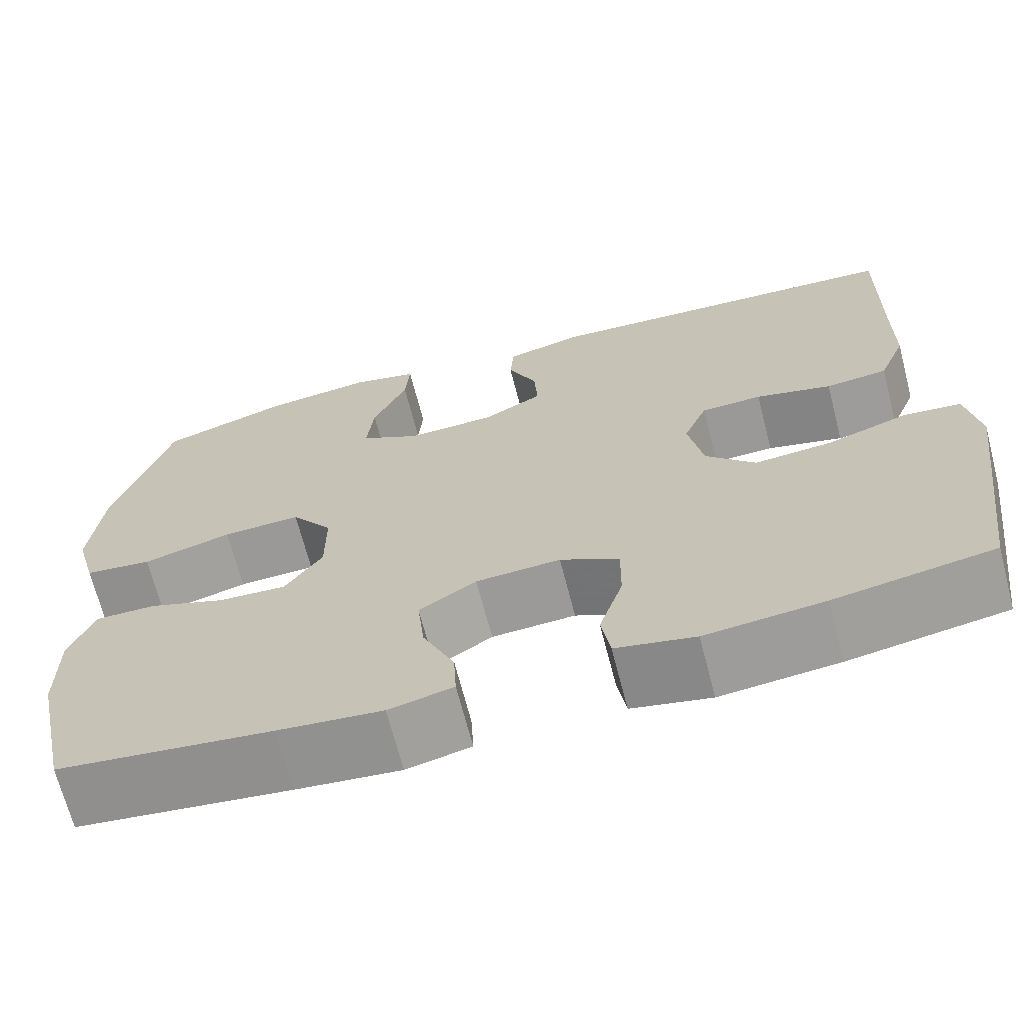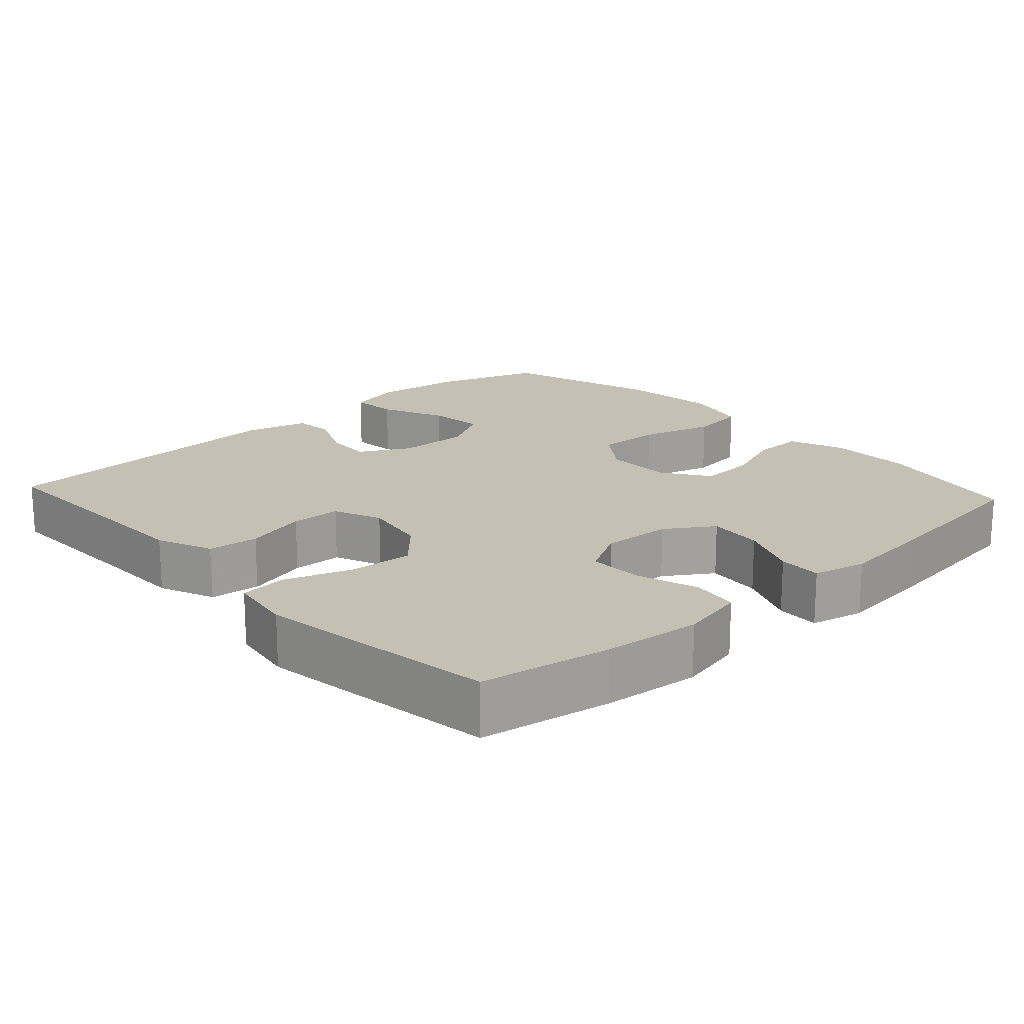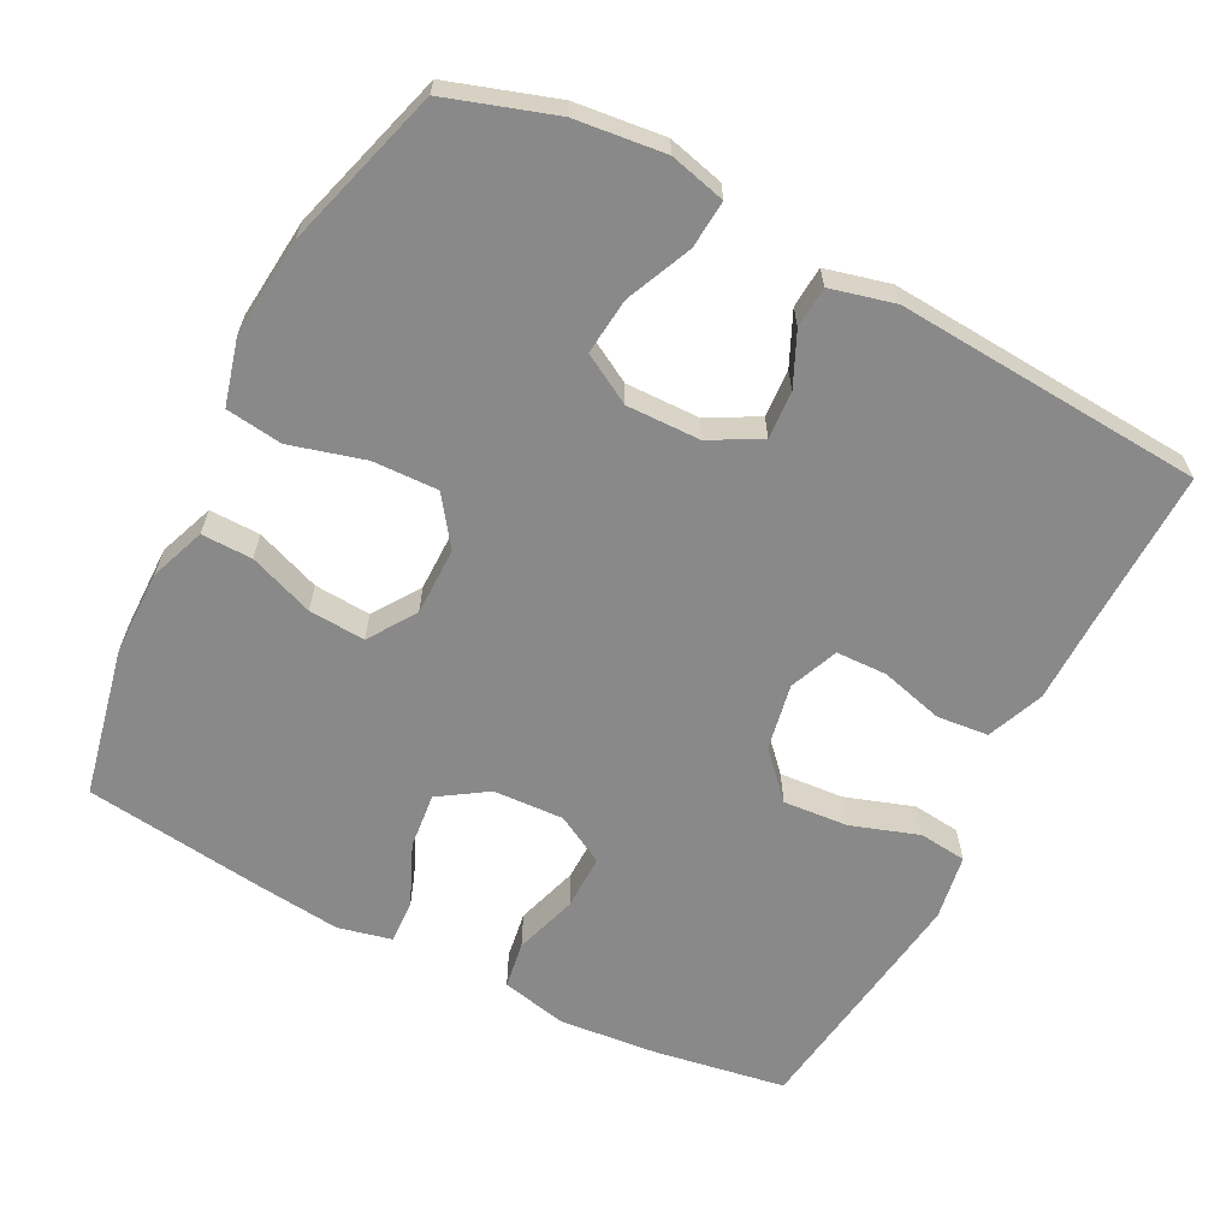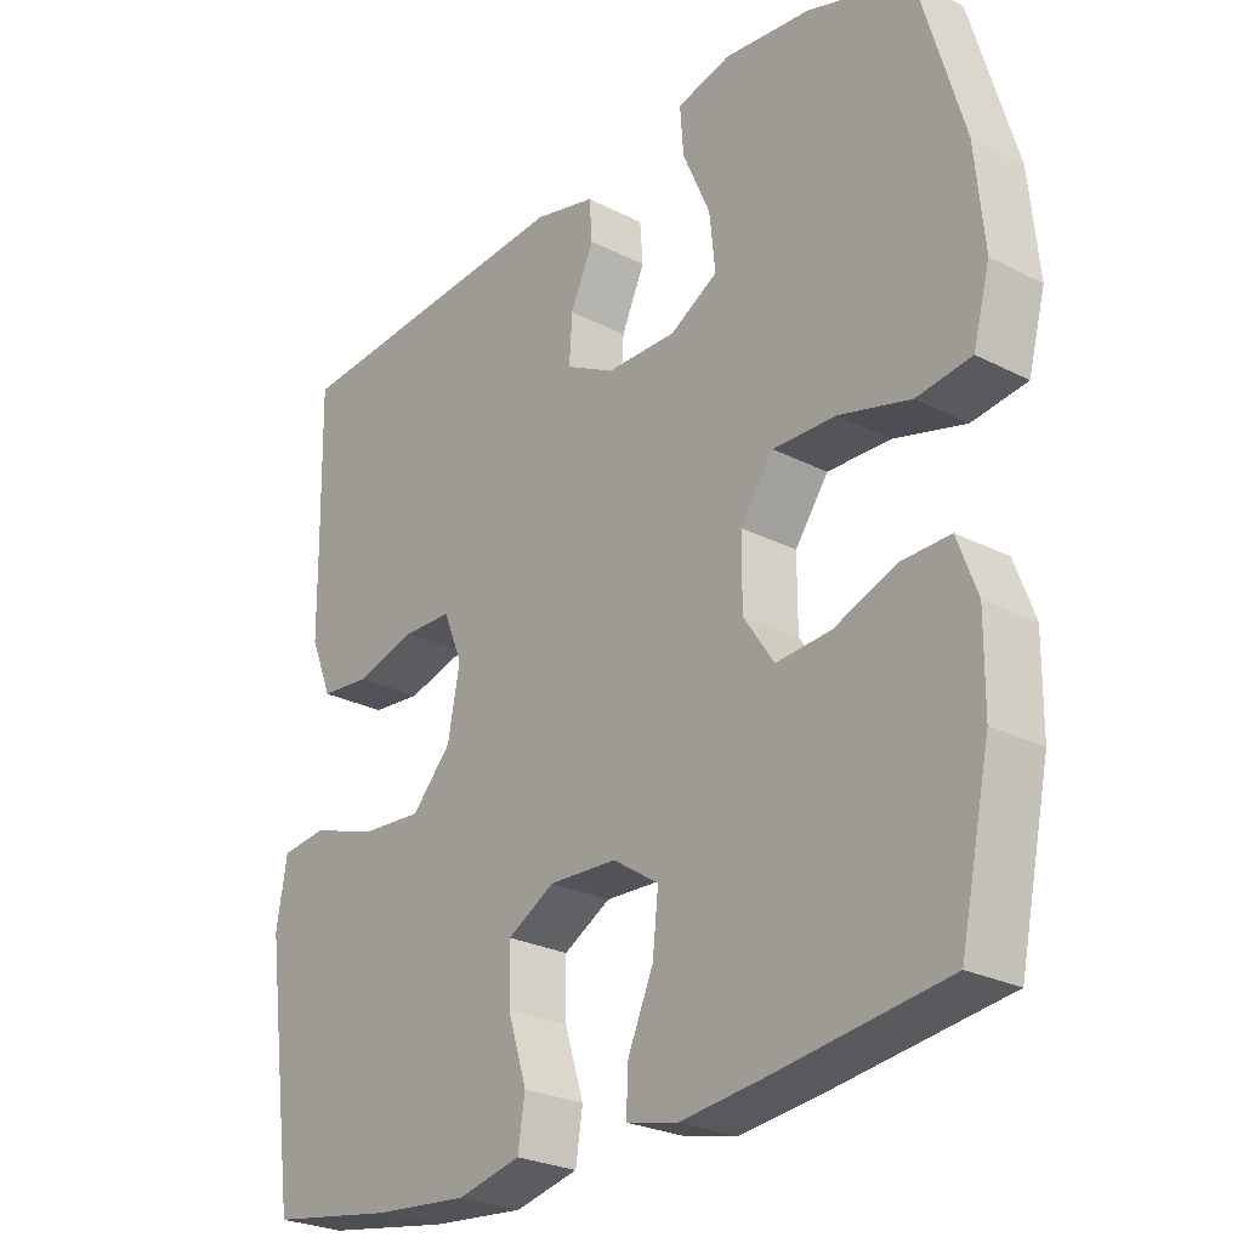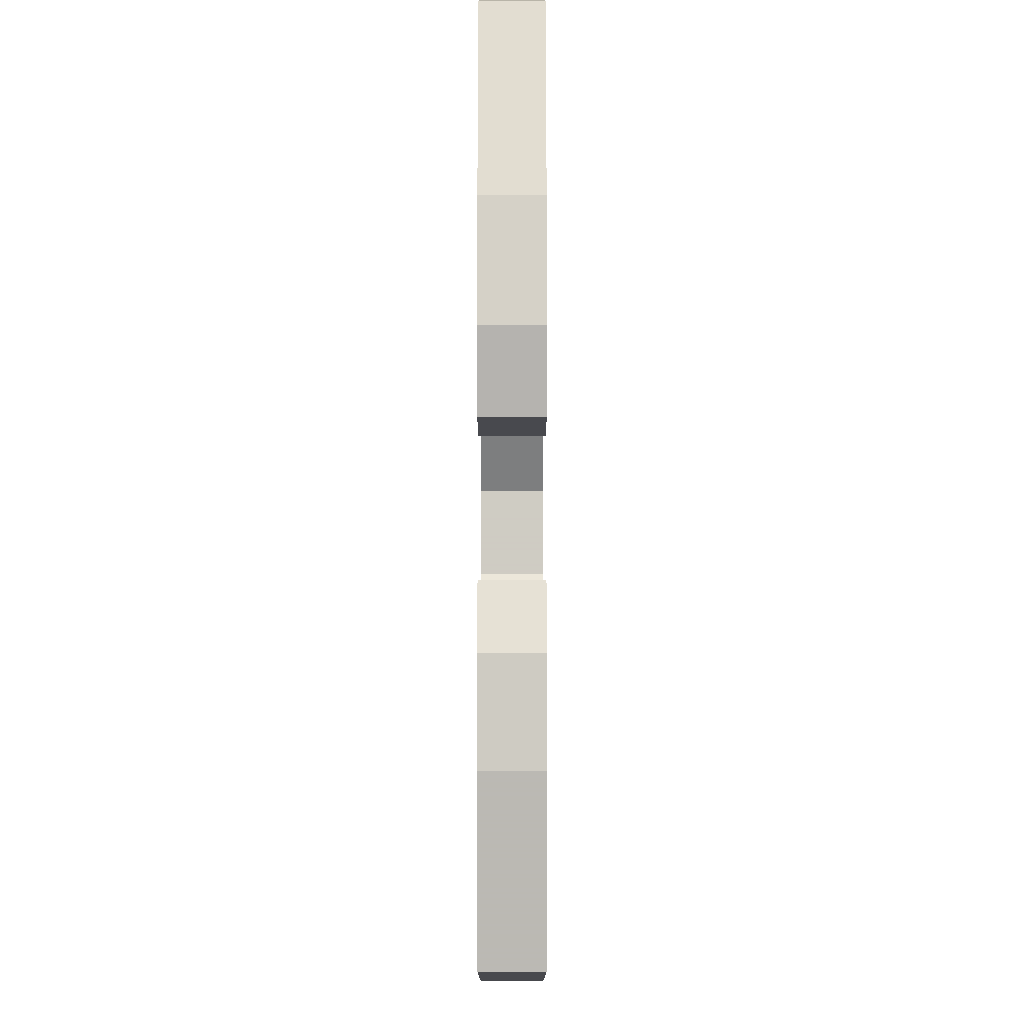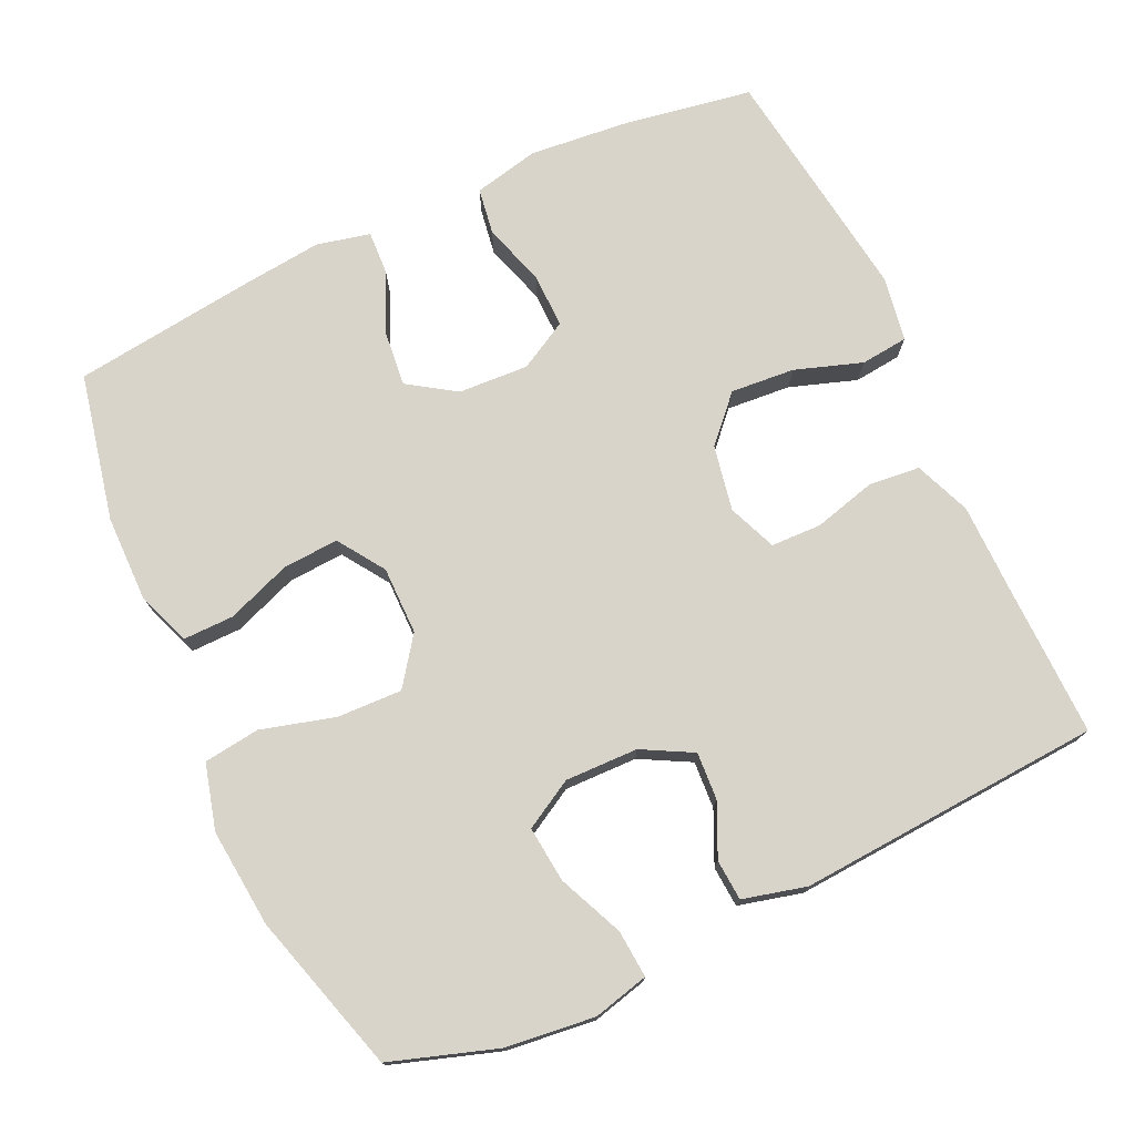
<metadata>
{"format":"obj","ext":"obj","renderer":"f3d","projection":"perspective","resolution":1024,"background":"white","views":[{"elev":-68.4,"azim":14.5,"up":"+Z"},{"elev":18.3,"azim":137.5,"up":"+Y"},{"elev":-63.3,"azim":-27.3,"up":"+Y"},{"elev":-26.0,"azim":-129.0,"up":"+Z"},{"elev":-5.2,"azim":-90.0,"up":"+Z"},{"elev":75.0,"azim":-24.9,"up":"+Y"}]}
</metadata>
<code>
v -0.5 0.07 -0.5
v -0.543 0.07 -0.298
v -0.544 0.07 -0.181
v -0.516 0.07 -0.106
v -0.447 0.07 -0.107
v -0.359 0.07 -0.14
v -0.282 0.07 -0.145
v -0.239 0.07 -0.081
v -0.239 0.07 0.012
v -0.286 0.07 0.077
v -0.375 0.07 0.074
v -0.476 0.07 0.046
v -0.553 0.07 0.056
v -0.577 0.07 0.146
v -0.564 0.07 0.281
v -0.5 0.07 0.5
v -0.354 0.07 0.548
v -0.232 0.07 0.562
v -0.156 0.07 0.543
v -0.161 0.07 0.478
v -0.2 0.07 0.389
v -0.208 0.07 0.312
v -0.141 0.07 0.274
v -0.041 0.07 0.276
v 0.028 0.07 0.313
v 0.024 0.07 0.378
v -0.009 0.07 0.45
v -0.005 0.07 0.506
v 0.082 0.07 0.528
v 0.5 0.07 0.5
v 0.496 0.07 0.282
v 0.495 0.07 0.167
v 0.464 0.07 0.09
v 0.394 0.07 0.083
v 0.308 0.07 0.106
v 0.239 0.07 0.104
v 0.212 0.07 0.038
v 0.229 0.07 -0.052
v 0.285 0.07 -0.112
v 0.373 0.07 -0.105
v 0.465 0.07 -0.074
v 0.53 0.07 -0.081
v 0.545 0.07 -0.17
v 0.527 0.07 -0.304
v 0.5 0.07 -0.5
v 0.321 0.07 -0.53
v 0.187 0.07 -0.543
v 0.097 0.07 -0.523
v 0.087 0.07 -0.459
v 0.114 0.07 -0.373
v 0.115 0.07 -0.298
v 0.048 0.07 -0.261
v -0.048 0.07 -0.266
v -0.113 0.07 -0.309
v -0.105 0.07 -0.385
v -0.069 0.07 -0.467
v -0.066 0.07 -0.527
v -0.139 0.07 -0.544
v -0.257 0.07 -0.531
v -0.5 0 -0.5
v -0.543 0 -0.298
v -0.544 0 -0.181
v -0.516 0 -0.106
v -0.447 0 -0.107
v -0.359 0 -0.14
v -0.282 0 -0.145
v -0.239 0 -0.081
v -0.239 0 0.012
v -0.286 0 0.077
v -0.375 0 0.074
v -0.476 0 0.046
v -0.553 0 0.056
v -0.577 0 0.146
v -0.564 0 0.281
v -0.5 0 0.5
v -0.354 0 0.548
v -0.232 0 0.562
v -0.156 0 0.543
v -0.161 0 0.478
v -0.2 0 0.389
v -0.208 0 0.312
v -0.141 0 0.274
v -0.041 0 0.276
v 0.028 0 0.313
v 0.024 0 0.378
v -0.009 0 0.45
v -0.005 0 0.506
v 0.082 0 0.528
v 0.5 0 0.5
v 0.496 0 0.282
v 0.495 0 0.167
v 0.464 0 0.09
v 0.394 0 0.083
v 0.308 0 0.106
v 0.239 0 0.104
v 0.212 0 0.038
v 0.229 0 -0.052
v 0.285 0 -0.112
v 0.373 0 -0.105
v 0.465 0 -0.074
v 0.53 0 -0.081
v 0.545 0 -0.17
v 0.527 0 -0.304
v 0.5 0 -0.5
v 0.321 0 -0.53
v 0.187 0 -0.543
v 0.097 0 -0.523
v 0.087 0 -0.459
v 0.114 0 -0.373
v 0.115 0 -0.298
v 0.048 0 -0.261
v -0.048 0 -0.266
v -0.113 0 -0.309
v -0.105 0 -0.385
v -0.069 0 -0.467
v -0.066 0 -0.527
v -0.139 0 -0.544
v -0.257 0 -0.531
f 4 5 6
f 3 4 6
f 2 3 6
f 1 2 6
f 59 1 6
f 58 59 6
f 57 58 6
f 56 57 6
f 55 56 6
f 54 55 6 7
f 53 54 7 8
f 52 53 8 9
f 51 52 9 10
f 48 49 50
f 47 48 50
f 46 47 50
f 45 46 50
f 44 45 50
f 43 44 50
f 42 43 50
f 41 42 50
f 40 41 50
f 39 40 50 51
f 38 39 51 10
f 33 34 35
f 32 33 35
f 31 32 35
f 31 35 36
f 30 31 36
f 29 30 36
f 28 29 36
f 27 28 36
f 26 27 36
f 25 26 36 37
f 19 20 21
f 18 19 21
f 17 18 21
f 16 17 21
f 15 16 21
f 14 15 21
f 13 14 21
f 12 13 21
f 11 12 21
f 10 11 21 22
f 37 38 10
f 25 37 10
f 24 25 10
f 10 22 23
f 10 23 24
f 65 64 63
f 65 63 62
f 65 62 61
f 65 61 60
f 65 60 118
f 65 118 117
f 65 117 116
f 65 116 115
f 65 115 114
f 66 65 114 113
f 67 66 113 112
f 68 67 112 111
f 69 68 111 110
f 109 108 107
f 109 107 106
f 109 106 105
f 109 105 104
f 109 104 103
f 109 103 102
f 109 102 101
f 109 101 100
f 109 100 99
f 110 109 99 98
f 69 110 98 97
f 94 93 92
f 94 92 91
f 94 91 90
f 95 94 90
f 95 90 89
f 95 89 88
f 95 88 87
f 95 87 86
f 95 86 85
f 96 95 85 84
f 80 79 78
f 80 78 77
f 80 77 76
f 80 76 75
f 80 75 74
f 80 74 73
f 80 73 72
f 80 72 71
f 80 71 70
f 81 80 70 69
f 69 97 96
f 69 96 84
f 69 84 83
f 82 81 69
f 83 82 69
f 1 60 61 2
f 2 61 62 3
f 3 62 63 4
f 4 63 64 5
f 5 64 65 6
f 6 65 66 7
f 7 66 67 8
f 8 67 68 9
f 9 68 69 10
f 10 69 70 11
f 11 70 71 12
f 12 71 72 13
f 13 72 73 14
f 14 73 74 15
f 15 74 75 16
f 16 75 76 17
f 17 76 77 18
f 18 77 78 19
f 19 78 79 20
f 20 79 80 21
f 21 80 81 22
f 22 81 82 23
f 23 82 83 24
f 24 83 84 25
f 25 84 85 26
f 26 85 86 27
f 27 86 87 28
f 28 87 88 29
f 29 88 89 30
f 30 89 90 31
f 31 90 91 32
f 32 91 92 33
f 33 92 93 34
f 34 93 94 35
f 35 94 95 36
f 36 95 96 37
f 37 96 97 38
f 38 97 98 39
f 39 98 99 40
f 40 99 100 41
f 41 100 101 42
f 42 101 102 43
f 43 102 103 44
f 44 103 104 45
f 45 104 105 46
f 46 105 106 47
f 47 106 107 48
f 48 107 108 49
f 49 108 109 50
f 50 109 110 51
f 51 110 111 52
f 52 111 112 53
f 53 112 113 54
f 54 113 114 55
f 55 114 115 56
f 56 115 116 57
f 57 116 117 58
f 58 117 118 59
f 59 118 60 1

</code>
